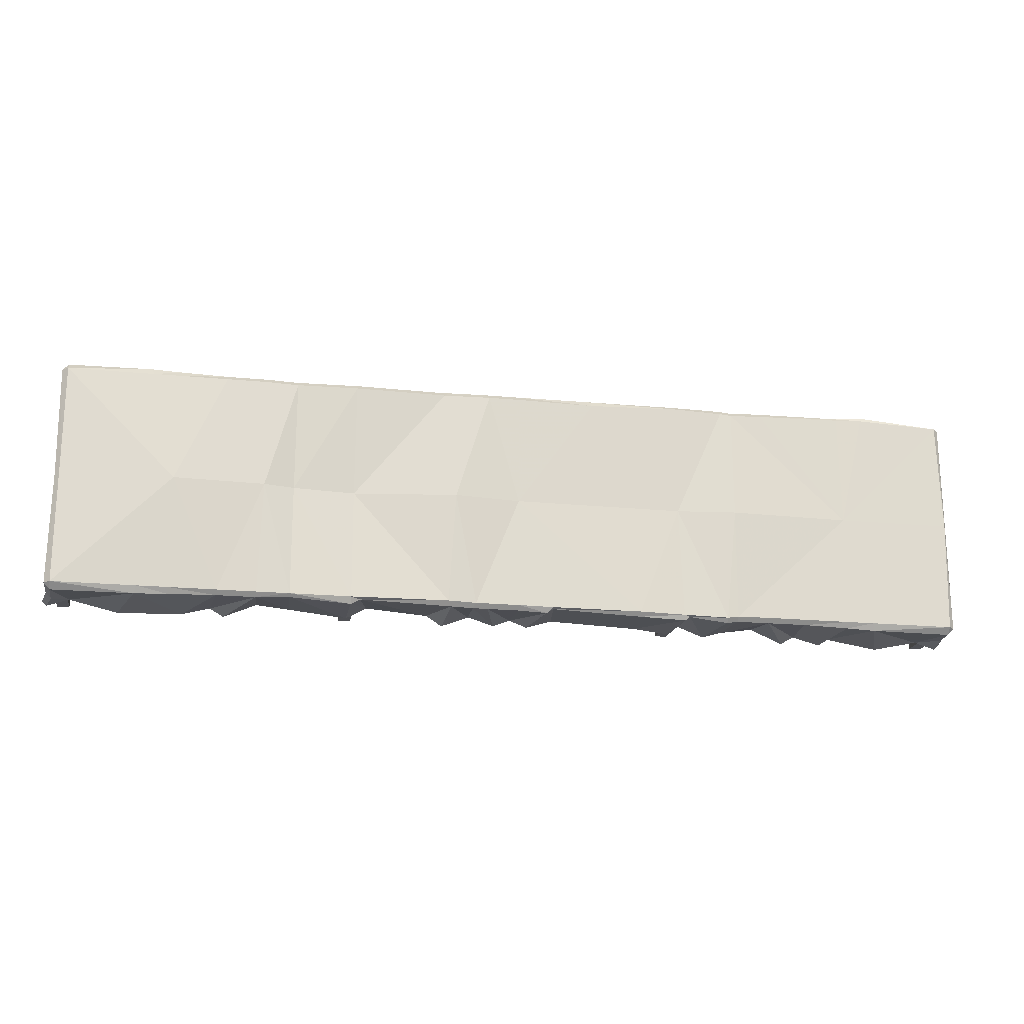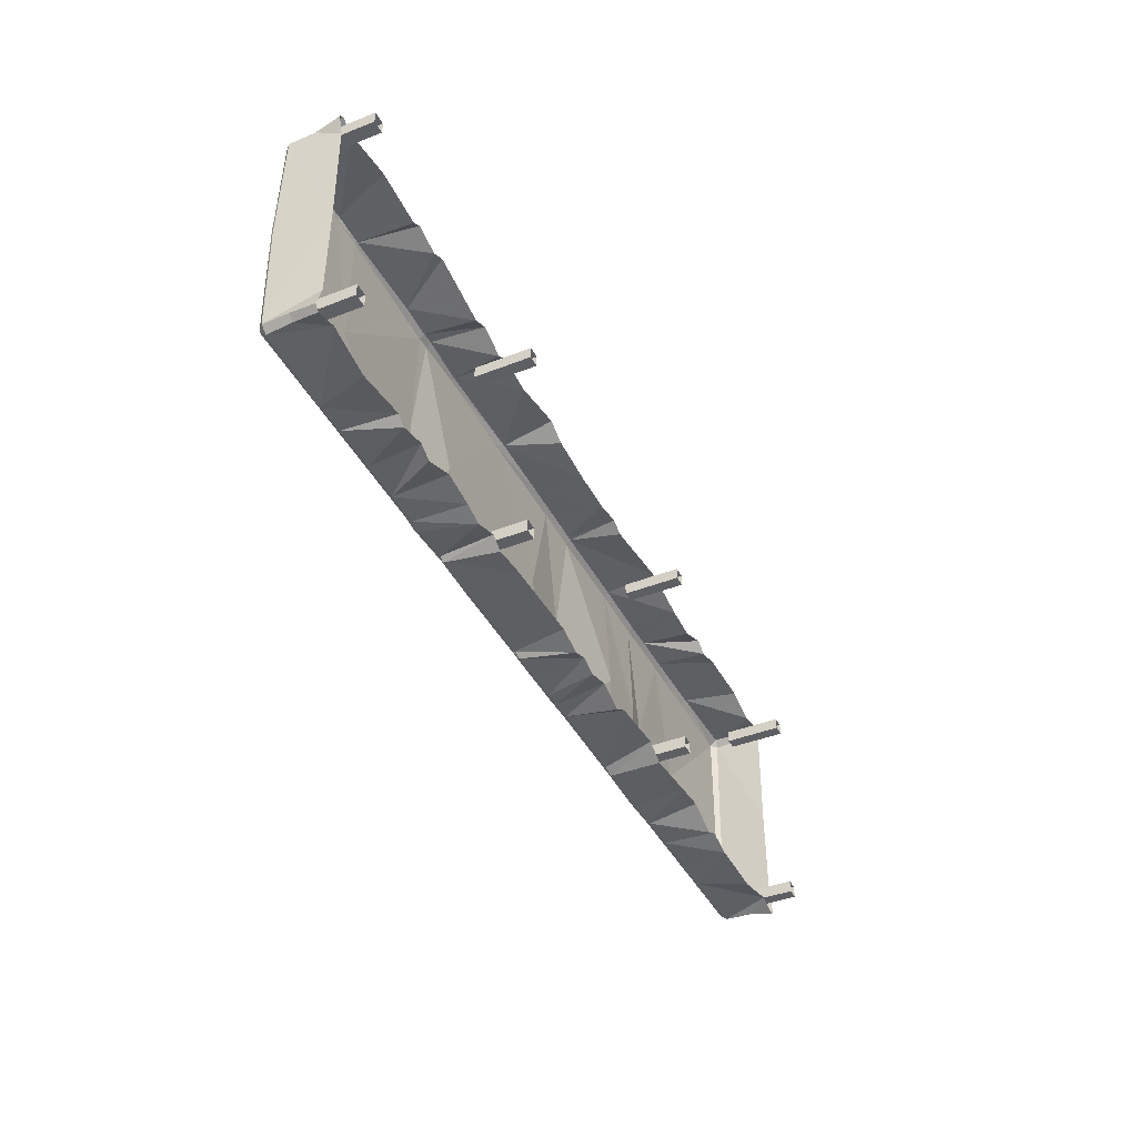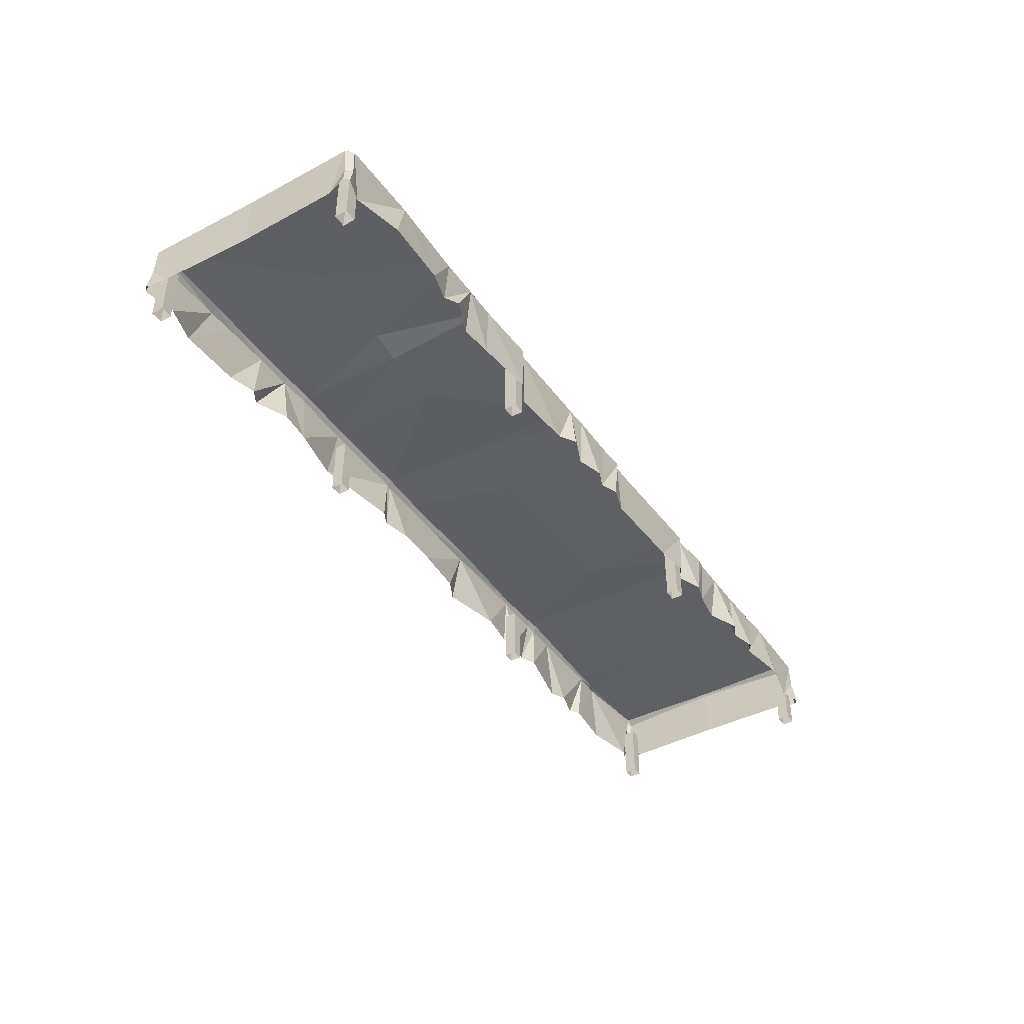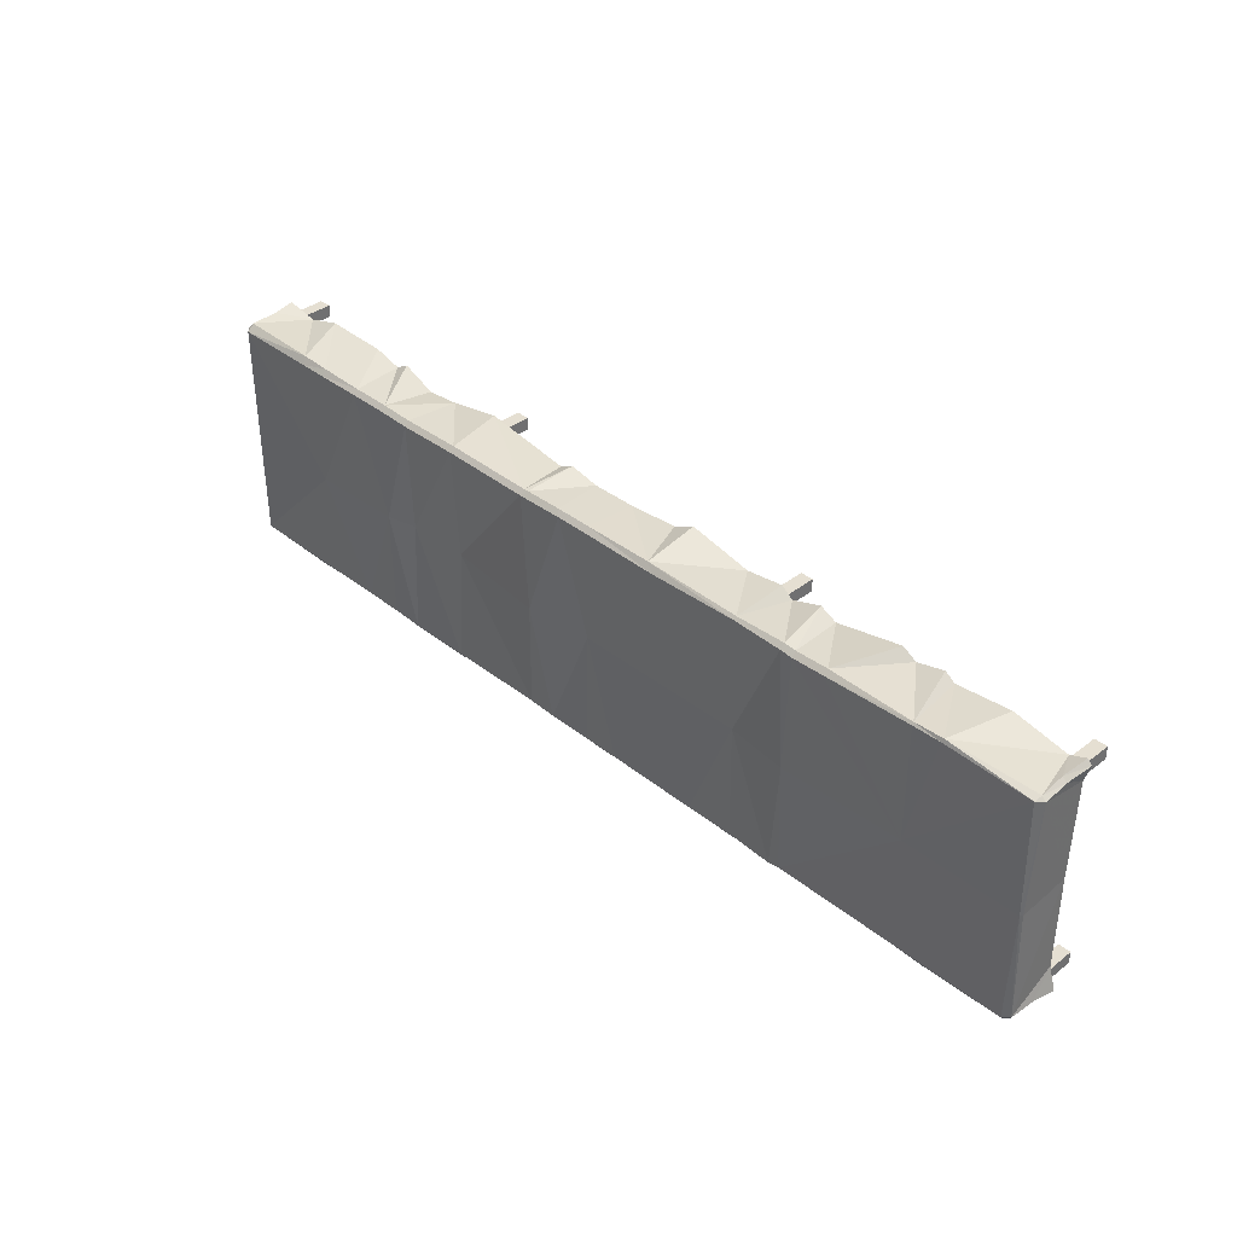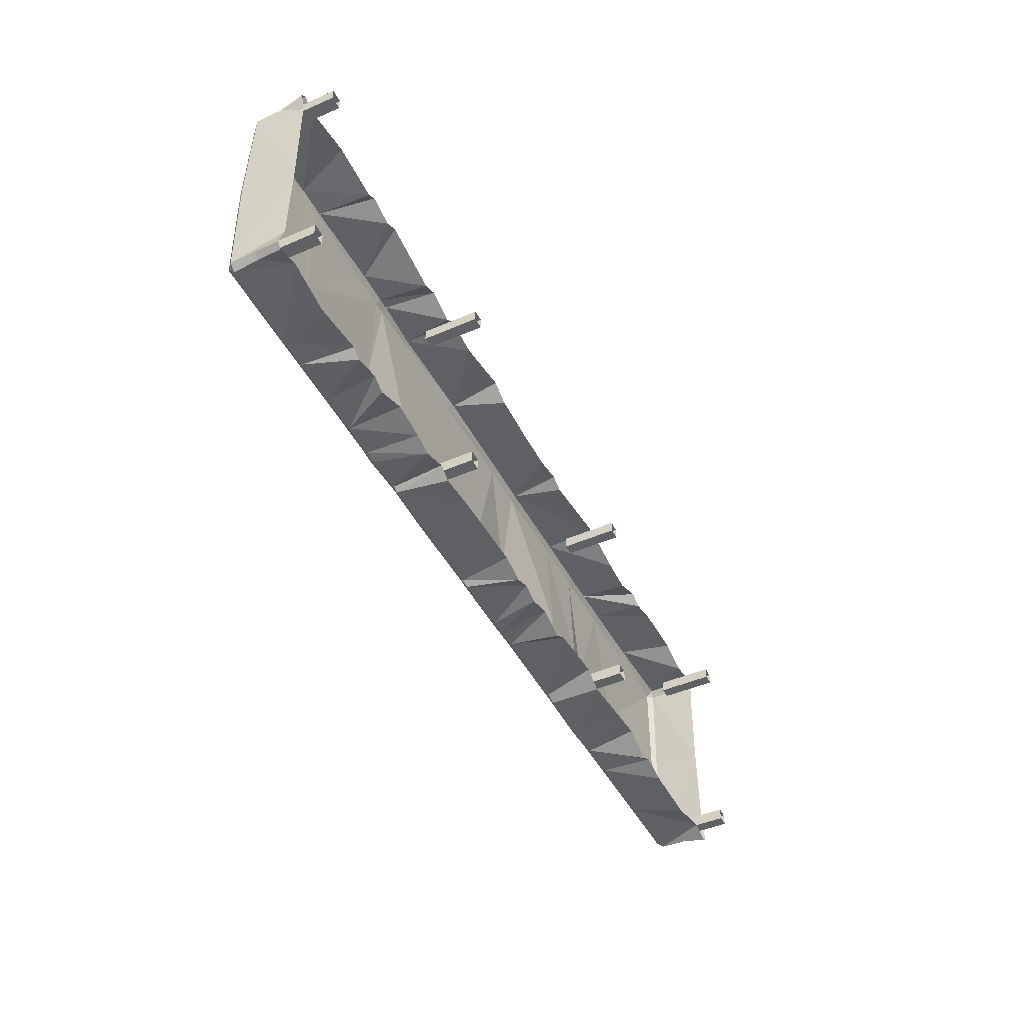
<metadata>
{"format":"obj","ext":"obj","renderer":"f3d","projection":"perspective","resolution":1024,"background":"white","views":[{"elev":-19.2,"azim":-10.4,"up":"+Y"},{"elev":-41.4,"azim":115.5,"up":"+Y"},{"elev":-42.3,"azim":-57.8,"up":"+Z"},{"elev":37.5,"azim":45.6,"up":"+Y"},{"elev":-46.0,"azim":116.5,"up":"+Y"}]}
</metadata>
<code>
g tanxian_fuben_257_canting_01
v -69.92 -46.6 33.1
v -69.92 -0.9322 30.5
v -95.03 -0.4388 31.48
v -95.03 -46.69 33.45
v -69.92 -49.28 31.25
v -95.03 -47.93 32.07
v -61.42 -44.76 10.06
v -66.11 -47.31 31.75
v -69.92 -49.5 10.06
v -18.11 -46.6 33.1
v 0.04822 -46.6 33.1
v 0.04822 -0.4388 32.17
v -7.096 -49.7 10.06
v -13.01 -48.44 31.25
v -19.25 -48.44 31.25
v -17.89 -46.46 10.06
v -29.64 -46.18 33.1
v -27.17 -0.4388 35.1
v -28.21 -48.14 31.25
v -29.35 -50.91 10.06
v -93.5 -47 10.06
v -35.96 -46.69 10.06
v 0.04822 -46.97 10.06
v 0.04822 -48.44 31.25
v 90.27 -47.43 33.1
v 94.87 -46.68 33.1
v 94.72 -0.4388 34.64
v 70.01 -0.4388 31.82
v 85.36 -50.2 10.06
v 93.6 -47.76 10.06
v 94.87 -48.52 31.25
v 90.27 -49.27 31.25
v 71.4 -46.94 32.52
v 52.21 -46.65 33.03
v 54.67 -47.88 10.06
v 68.98 -49.5 10.06
v 71.98 -49.02 31.25
v 52.21 -48.44 31.25
v 7.193 -49.7 10.06
v 17.99 -46.46 10.06
v 14.82 -47.15 31.5
v 12.14 -48.91 31.25
v 0.04822 -0.4388 32.17
v 14.65 -46.67 32.94
v 73.9 -47.46 31.25
v 74.42 -45.95 10.06
v 90.27 45.72 33.1
v 95.13 45.27 33.1
v 86.91 49.32 10.06
v 90.27 47.56 31.25
v 95.13 47.11 31.25
v 93.6 46.13 10.06
v 70.01 46.47 33.1
v 32.49 45.3 33.1
v 70.01 48.62 10.06
v 54.67 46.5 10.06
v 70.01 47.56 31.96
v 28.92 47.7 31.25
v 20.66 47.4 10.06
v 29.45 51.84 10.06
v 74.71 45.07 10.06
v 0.04822 47.56 31.25
v 0.04822 45.72 33.1
v -95.03 -0.4388 31.48
v -69.92 -0.9322 30.5
v -69.92 45.72 33.1
v -95.03 45.27 33.1
v -93.5 46.13 10.06
v -95.03 47.11 31.25
v -69.92 47.56 31.25
v -71.44 50.39 10.06
v -32.4 45.3 33.1
v -32.4 47.15 31.25
v -35.96 45.08 10.06
v -12.91 45.72 33.1
v -17.89 45.58 10.06
v -14.88 47.56 31.25
v 0.04822 45.77 10.06
v -30.37 47.26 31.25
v -30.04 48.05 10.06
v 0.04822 -0.4388 32.17
f 1 2 3
f 3 4 1
f 5 1 4
f 4 6 5
f 7 8 5
f 5 9 7
f 10 11 12
f 13 14 15
f 15 16 13
f 15 14 10
f 17 18 2
f 2 1 17
f 5 8 1
f 10 12 18
f 18 17 10
f 16 15 19
f 19 20 16
f 9 5 6
f 6 21 9
f 19 22 20
f 15 10 17
f 17 19 15
f 23 24 14
f 14 13 23
f 24 11 10
f 10 14 24
f 25 26 27
f 27 28 25
f 29 30 31
f 31 32 29
f 32 31 26
f 26 25 32
f 33 28 34
f 35 36 37
f 37 38 35
f 38 37 33
f 33 34 38
f 39 40 41
f 41 42 39
f 34 28 43
f 43 44 34
f 34 44 41
f 41 38 34
f 25 28 33
f 45 32 25
f 25 33 45
f 35 38 41
f 41 40 35
f 37 36 46
f 46 45 37
f 45 33 37
f 45 46 29
f 29 32 45
f 23 39 42
f 42 24 23
f 47 28 27
f 27 48 47
f 49 50 51
f 51 52 49
f 50 47 48
f 48 51 50
f 53 54 28
f 55 56 57
f 58 54 53
f 53 57 58
f 47 53 28
f 57 53 47
f 47 50 57
f 59 58 60
f 55 57 61
f 57 50 61
f 62 63 54
f 54 58 62
f 64 65 66
f 66 67 64
f 68 69 70
f 70 71 68
f 67 66 70
f 70 69 67
f 65 18 72
f 72 66 65
f 71 70 73
f 73 74 71
f 66 72 73
f 73 70 66
f 75 12 63
f 76 77 62
f 62 78 76
f 75 63 62
f 62 77 75
f 75 72 18
f 18 12 75
f 73 72 79
f 76 80 79
f 79 77 76
f 73 79 80
f 80 74 73
f 77 79 72
f 72 75 77
f 22 19 8
f 8 7 22
f 44 42 41
f 43 11 44
f 54 63 81
f 81 28 54
f 56 60 58
f 58 57 56
f 50 49 61
f 78 62 58
f 58 59 78
f 11 24 42
f 42 44 11
f 8 19 17
f 17 1 8
g tanxian_fuben_257_canting_01
v -190.1 -49.29 30.28
v -190.1 -46.6 33.1
v -192.6 -46.6 30.73
v -192.4 -47.37 18.47
v -190.2 -49.64 18.25
v -191.5 -40.28 10.06
v -192.4 -47.37 18.47
v -192.6 -46.6 30.73
v -190.1 -0.4388 33.1
v -192 -0.4388 31.25
v -107.3 -0.4388 34.28
v -108.5 -46.6 33.1
v -95.03 -46.69 33.45
v -95.03 -0.4388 31.48
v -108.5 -48.44 31.25
v -107.3 -45.65 10.06
v -93.5 -47 10.06
v -95.03 -47.93 32.07
v -144.3 -0.4388 35.61
v -156.4 -46.6 33.1
v -183.6 -47.32 10.06
v -157.1 -49.44 31.25
v -124.6 -48.44 31.25
v -143.8 -48.94 31.25
v -137.9 -51.24 10.06
v -126.5 -48.15 10.06
v -143.9 -46.6 33.1
v -124.6 -46.6 33.1
v -120.9 -51.45 10.06
v -164 -51.94 10.06
v -192 -0.4388 31.25
v -191.1 -0.4388 10.06
v 190.2 -49.29 30.28
v 192.7 -46.6 30.73
v 190.2 -46.6 33.1
v 191 -49.11 20.17
v 193.2 -46.84 20.4
v 192 -0.4388 32.25
v 191.4 -0.4388 33.25
v 144.5 -0.4388 33.1
v 94.72 -0.4388 34.64
v 94.87 -46.68 33.1
v 108.6 -46.6 33.1
v 108.6 -48.44 31.25
v 94.87 -48.52 31.25
v 93.6 -47.76 10.06
v 107.4 -45.65 10.06
v 155.3 -46.6 33.1
v 183.3 -47.8 10.06
v 156 -49.44 31.25
v 124.7 -48.44 31.25
v 126.6 -48.15 10.06
v 138 -51.24 10.06
v 143.9 -48.94 31.25
v 144 -46.6 33.1
v 142 -48.41 10.06
v 164.1 -51.94 10.06
v 124.7 -46.6 33.1
v 121 -51.45 10.06
v 192.7 -46.6 30.73
v 191.5 -39.25 10.06
v 191.2 -0.4388 10.06
v 192 -0.4388 32.25
v 190.8 46.75 30.28
v 190.2 45.72 33.1
v 192.7 45.37 30.67
v 192.4 46.3 20.37
v 190.5 47.91 20.17
v 191.7 40.59 10.06
v 192.4 46.3 20.37
v 192.7 45.37 30.67
v 108.6 45.72 33.1
v 95.13 45.27 33.1
v 108.6 47.56 31.25
v 121 51.94 10.06
v 93.6 46.13 10.06
v 95.13 47.11 31.25
v 155.3 47.1 33.1
v 185.5 46.88 10.06
v 156 48.56 32.56
v 143.9 47.61 32.12
v 144 46.69 32.9
v 142 48.9 10.06
v 164.1 51.06 10.06
v 138 51.74 10.06
v 126.6 48.64 10.06
v -190.1 48.41 30.28
v -192.6 45.72 30.73
v -190.1 45.72 33.1
v -190.5 48.62 18.99
v -192.6 46.35 19.21
v -95.03 -0.4388 31.48
v -95.03 45.27 33.1
v -108.5 45.72 33.1
v -108.5 47.56 31.25
v -95.03 47.11 31.25
v -93.5 46.13 10.06
v -107.3 44.77 10.06
v -155.2 45.72 33.1
v -178.5 46.82 10.06
v -155.9 48.56 31.25
v -124.6 47.56 31.25
v -126.5 47.27 10.06
v -137.9 50.37 10.06
v -143.8 48.06 31.25
v -143.9 45.72 33.1
v -124.6 45.72 33.1
v -120.9 50.57 10.06
v -164 51.06 10.06
v -192.6 45.72 30.73
v -192.3 38.59 10.06
v 193.8 47.73 10.06
v 192 49.58 10.06
v 193.8 47.73 10.06
v -192.6 46.35 19.21
v -191.7 49.32 10.06
v -193.5 47.47 10.06
v -193.5 47.47 10.06
v -194.2 -48.6 10.06
v -192.4 -50.44 10.06
v -194.2 -48.6 10.06
v 193.2 -46.84 20.4
v 192.2 -50.58 10.06
v 194.2 -48.51 10.06
v 194.2 -48.51 10.06
v -184 46.02 -2.263
v -189 46.02 -2.263
v -189 46.02 21.61
v -184 46.02 21.61
v -184 41.02 -2.263
v -184 41.02 21.61
v -189 41.02 21.61
v -189 41.02 -2.263
v -189 46.02 -2.263
v -189 41.02 -2.263
v -189 41.02 21.61
v -189 46.02 21.61
v -184 46.02 21.61
v -184 41.02 21.61
v -184 41.02 -2.263
v -184 46.02 -2.263
v -184 -42.2 -2.263
v -189 -42.2 -2.263
v -189 -42.2 21.61
v -184 -42.2 21.61
v -184 -47.2 -2.263
v -184 -47.2 21.61
v -189 -47.2 21.61
v -189 -47.2 -2.263
v -189 -42.2 -2.263
v -189 -47.2 -2.263
v -189 -47.2 21.61
v -189 -42.2 21.61
v -184 -42.2 21.61
v -184 -47.2 21.61
v -184 -47.2 -2.263
v -184 -42.2 -2.263
v -67.14 46.02 -2.263
v -72.14 46.02 -2.263
v -72.14 46.02 21.61
v -67.14 46.02 21.61
v -67.14 41.02 -2.263
v -67.14 41.02 21.61
v -72.14 41.02 21.61
v -72.14 41.02 -2.263
v -72.14 46.02 -2.263
v -72.14 41.02 -2.263
v -72.14 41.02 21.61
v -72.14 46.02 21.61
v -67.14 46.02 21.61
v -67.14 41.02 21.61
v -67.14 41.02 -2.263
v -67.14 46.02 -2.263
v -67.14 -42.2 -2.263
v -72.14 -42.2 -2.263
v -72.14 -42.2 21.61
v -67.14 -42.2 21.61
v -67.14 -47.2 -2.263
v -67.14 -47.2 21.61
v -72.14 -47.2 21.61
v -72.14 -47.2 -2.263
v -72.14 -42.2 -2.263
v -72.14 -47.2 -2.263
v -72.14 -47.2 21.61
v -72.14 -42.2 21.61
v -67.14 -42.2 21.61
v -67.14 -47.2 21.61
v -67.14 -47.2 -2.263
v -67.14 -42.2 -2.263
v 72.58 46.02 -2.263
v 67.58 46.02 -2.263
v 67.58 46.02 21.61
v 72.58 46.02 21.61
v 72.58 41.02 -2.263
v 72.58 41.02 21.61
v 67.58 41.02 21.61
v 67.58 41.02 -2.263
v 67.58 46.02 -2.263
v 67.58 41.02 -2.263
v 67.58 41.02 21.61
v 67.58 46.02 21.61
v 72.58 46.02 21.61
v 72.58 41.02 21.61
v 72.58 41.02 -2.263
v 72.58 46.02 -2.263
v 72.58 -42.2 -2.263
v 67.58 -42.2 -2.263
v 67.58 -42.2 21.61
v 72.58 -42.2 21.61
v 72.58 -47.2 -2.263
v 72.58 -47.2 21.61
v 67.58 -47.2 21.61
v 67.58 -47.2 -2.263
v 67.58 -42.2 -2.263
v 67.58 -47.2 -2.263
v 67.58 -47.2 21.61
v 67.58 -42.2 21.61
v 72.58 -42.2 21.61
v 72.58 -47.2 21.61
v 72.58 -47.2 -2.263
v 72.58 -42.2 -2.263
v 190.9 46.02 -2.263
v 185.9 46.02 -2.263
v 185.9 46.02 21.61
v 190.9 46.02 21.61
v 190.9 41.02 -2.263
v 190.9 41.02 21.61
v 185.9 41.02 21.61
v 185.9 41.02 -2.263
v 185.9 46.02 -2.263
v 185.9 41.02 -2.263
v 185.9 41.02 21.61
v 185.9 46.02 21.61
v 190.9 46.02 21.61
v 190.9 41.02 21.61
v 190.9 41.02 -2.263
v 190.9 46.02 -2.263
v 190.9 -42.2 -2.263
v 185.9 -42.2 -2.263
v 185.9 -42.2 21.61
v 190.9 -42.2 21.61
v 190.9 -47.2 -2.263
v 190.9 -47.2 21.61
v 185.9 -47.2 21.61
v 185.9 -47.2 -2.263
v 185.9 -42.2 -2.263
v 185.9 -47.2 -2.263
v 185.9 -47.2 21.61
v 185.9 -42.2 21.61
v 190.9 -42.2 21.61
v 190.9 -47.2 21.61
v 190.9 -47.2 -2.263
v 190.9 -42.2 -2.263
f 82 83 84
f 82 84 85
f 85 86 82
f 87 88 89
f 84 83 90
f 90 91 84
f 92 93 94
f 94 95 92
f 96 97 98
f 98 99 96
f 94 93 96
f 96 99 94
f 100 90 83
f 83 101 100
f 82 86 102
f 83 82 103
f 103 101 83
f 104 105 106
f 106 107 104
f 105 108 101
f 101 103 105
f 101 108 100
f 92 100 109
f 109 93 92
f 96 110 97
f 109 104 96
f 96 93 109
f 104 109 108
f 108 105 104
f 103 111 106
f 106 105 103
f 89 112 113
f 113 87 89
f 96 104 107
f 107 110 96
f 102 111 103
f 103 82 102
f 100 108 109
f 114 115 116
f 114 117 118
f 118 115 114
f 115 119 120
f 120 116 115
f 121 122 123
f 123 124 121
f 125 126 127
f 127 128 125
f 123 126 125
f 125 124 123
f 121 129 116
f 116 120 121
f 114 130 117
f 116 129 131
f 131 114 116
f 132 133 134
f 134 135 132
f 135 131 129
f 129 136 135
f 129 121 136
f 137 138 131
f 131 135 137
f 124 139 121
f 125 128 140
f 139 124 125
f 125 132 139
f 132 135 136
f 136 139 132
f 135 134 137
f 141 142 143
f 143 144 141
f 125 140 133
f 133 132 125
f 130 114 131
f 131 138 130
f 121 139 136
f 145 146 147
f 145 147 148
f 148 149 145
f 150 151 152
f 147 146 120
f 120 119 147
f 121 153 154
f 154 122 121
f 155 156 157
f 157 158 155
f 154 153 155
f 155 158 154
f 121 120 146
f 146 159 121
f 145 149 160
f 146 145 161
f 161 159 146
f 162 163 159
f 159 161 162
f 159 163 121
f 164 162 161
f 161 165 164
f 121 163 153
f 153 163 162
f 162 155 153
f 162 164 166
f 155 162 167
f 167 156 155
f 160 165 161
f 161 145 160
f 168 169 170
f 168 171 172
f 172 169 168
f 169 91 90
f 90 170 169
f 92 173 174
f 174 175 92
f 176 177 178
f 178 179 176
f 174 177 176
f 176 175 174
f 100 180 170
f 170 90 100
f 168 181 171
f 170 180 182
f 182 168 170
f 183 184 185
f 185 186 183
f 186 182 180
f 180 187 186
f 180 100 187
f 92 175 188
f 188 100 92
f 176 179 189
f 188 175 176
f 176 183 188
f 183 186 187
f 187 188 183
f 186 185 190
f 190 182 186
f 191 192 113
f 113 112 191
f 176 189 184
f 184 183 176
f 181 168 182
f 182 190 181
f 100 188 187
f 162 166 167
f 152 144 143
f 143 150 152
f 193 194 149
f 149 148 193
f 149 194 160
f 150 195 151
f 191 196 192
f 171 197 198
f 198 172 171
f 181 197 171
f 196 199 192
f 200 201 86
f 86 85 200
f 87 202 88
f 86 201 102
f 141 203 142
f 117 204 205
f 205 118 117
f 130 204 117
f 203 206 142
f 207 208 209
f 209 210 207
f 211 212 213
f 213 214 211
f 215 216 217
f 217 218 215
f 219 220 221
f 221 222 219
f 223 224 225
f 225 226 223
f 227 228 229
f 229 230 227
f 231 232 233
f 233 234 231
f 235 236 237
f 237 238 235
f 239 240 241
f 241 242 239
f 243 244 245
f 245 246 243
f 247 248 249
f 249 250 247
f 251 252 253
f 253 254 251
f 255 256 257
f 257 258 255
f 259 260 261
f 261 262 259
f 263 264 265
f 265 266 263
f 267 268 269
f 269 270 267
f 271 272 273
f 273 274 271
f 275 276 277
f 277 278 275
f 279 280 281
f 281 282 279
f 283 284 285
f 285 286 283
f 287 288 289
f 289 290 287
f 291 292 293
f 293 294 291
f 295 296 297
f 297 298 295
f 299 300 301
f 301 302 299
f 303 304 305
f 305 306 303
f 307 308 309
f 309 310 307
f 311 312 313
f 313 314 311
f 315 316 317
f 317 318 315
f 319 320 321
f 321 322 319
f 323 324 325
f 325 326 323
f 327 328 329
f 329 330 327
f 331 332 333
f 333 334 331

</code>
